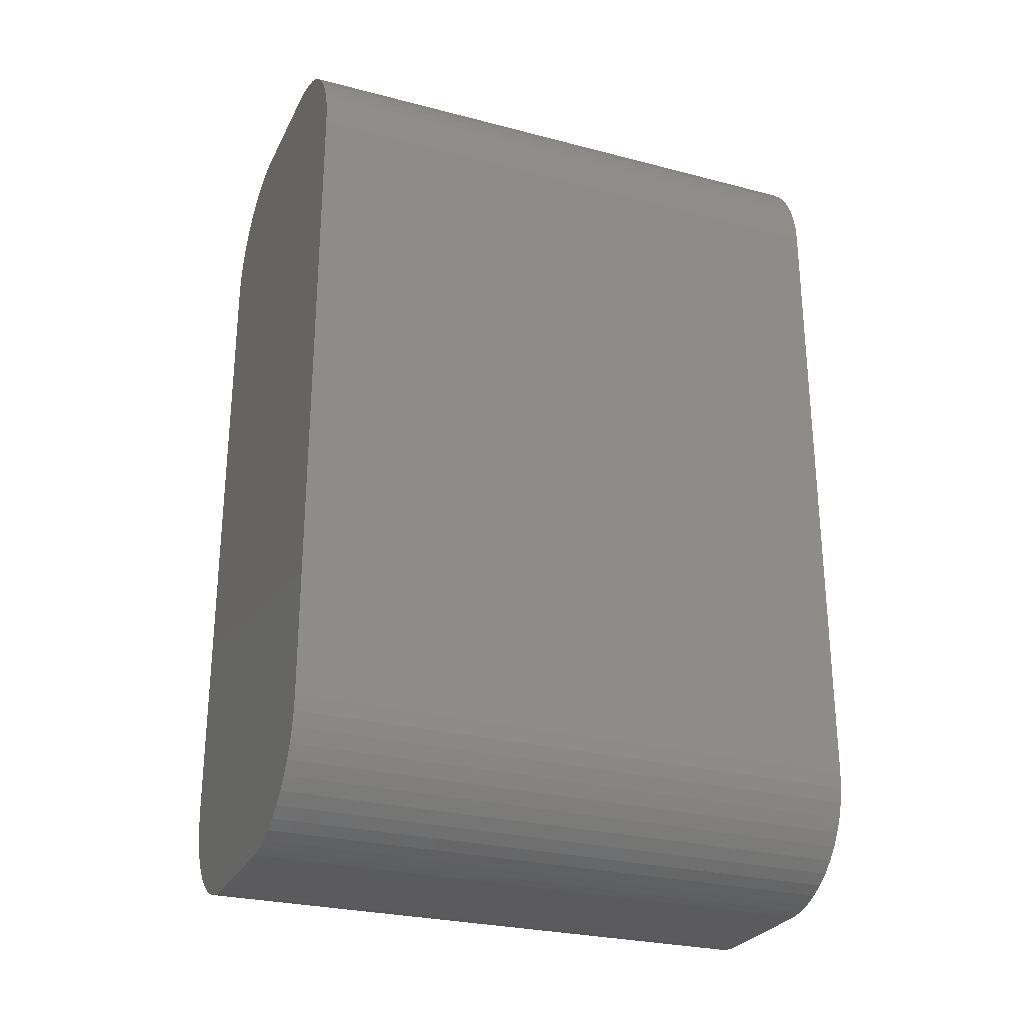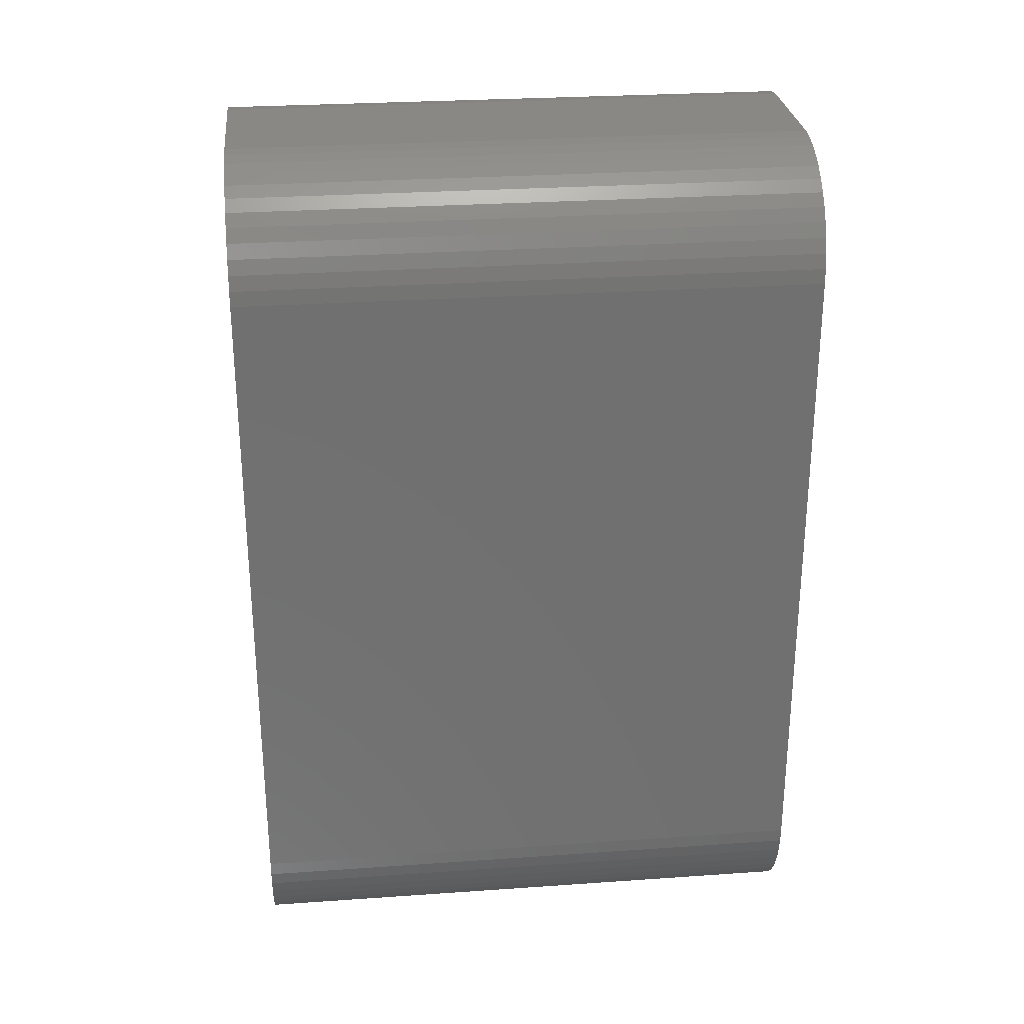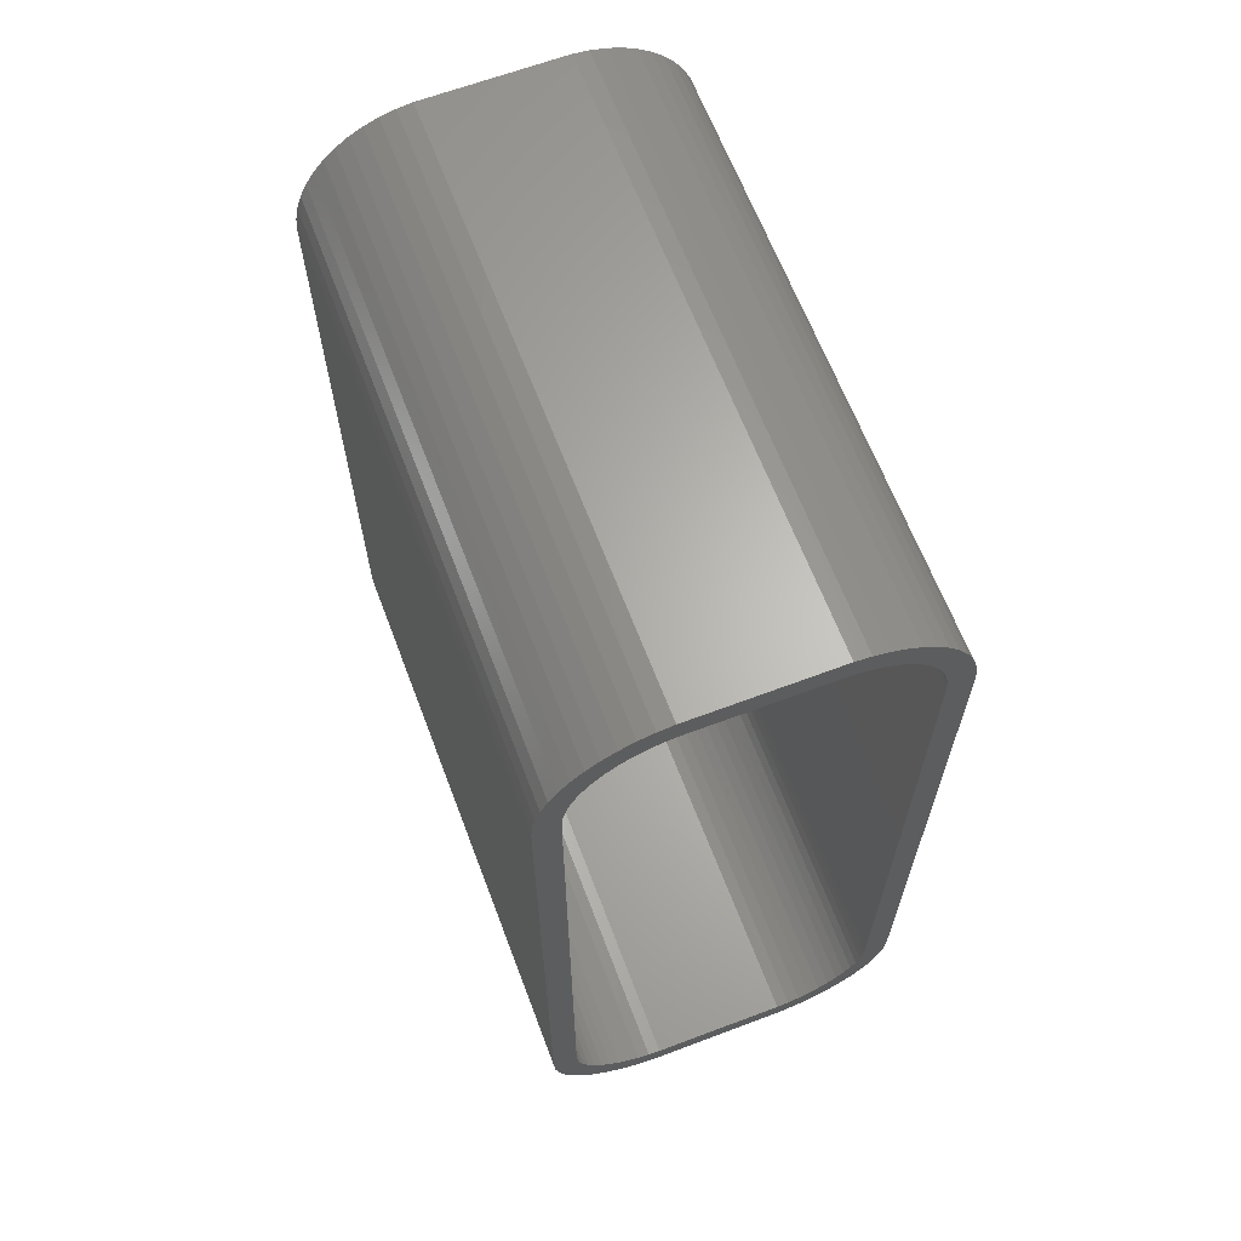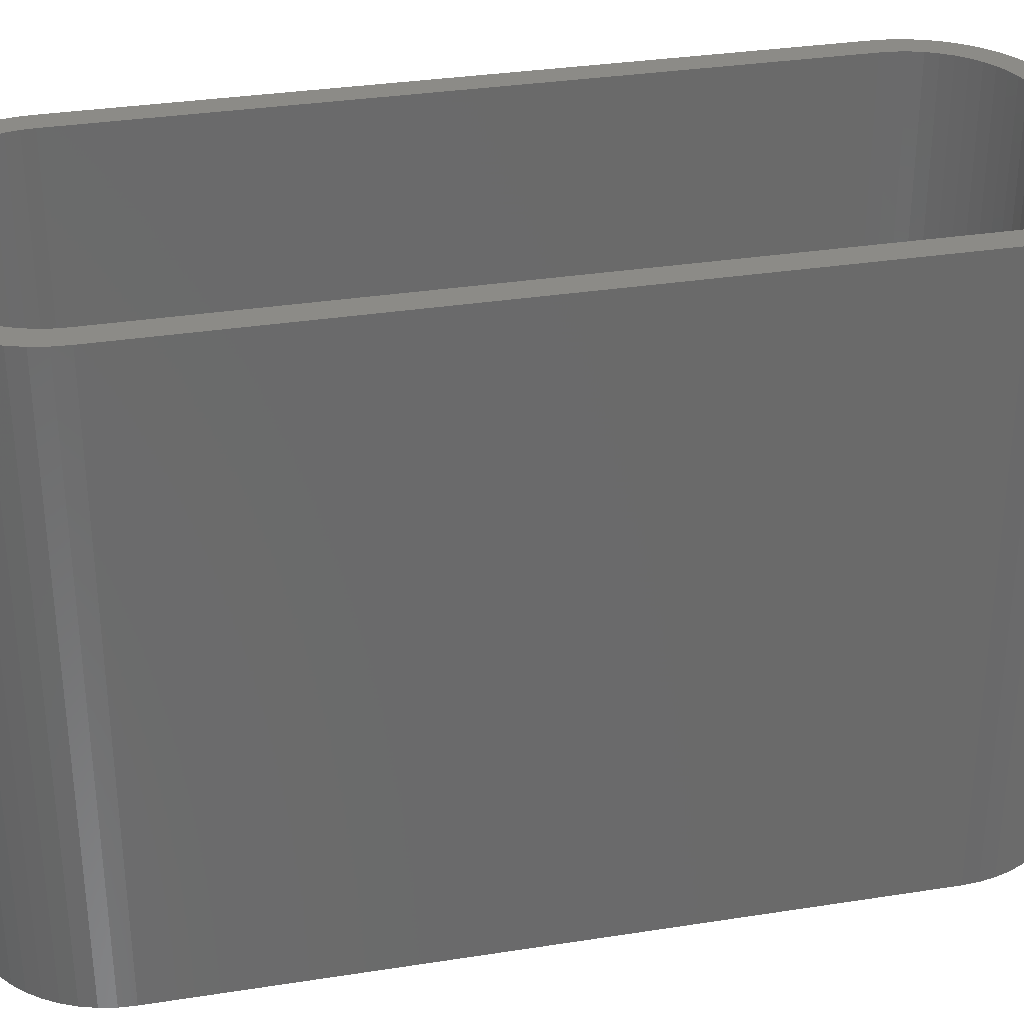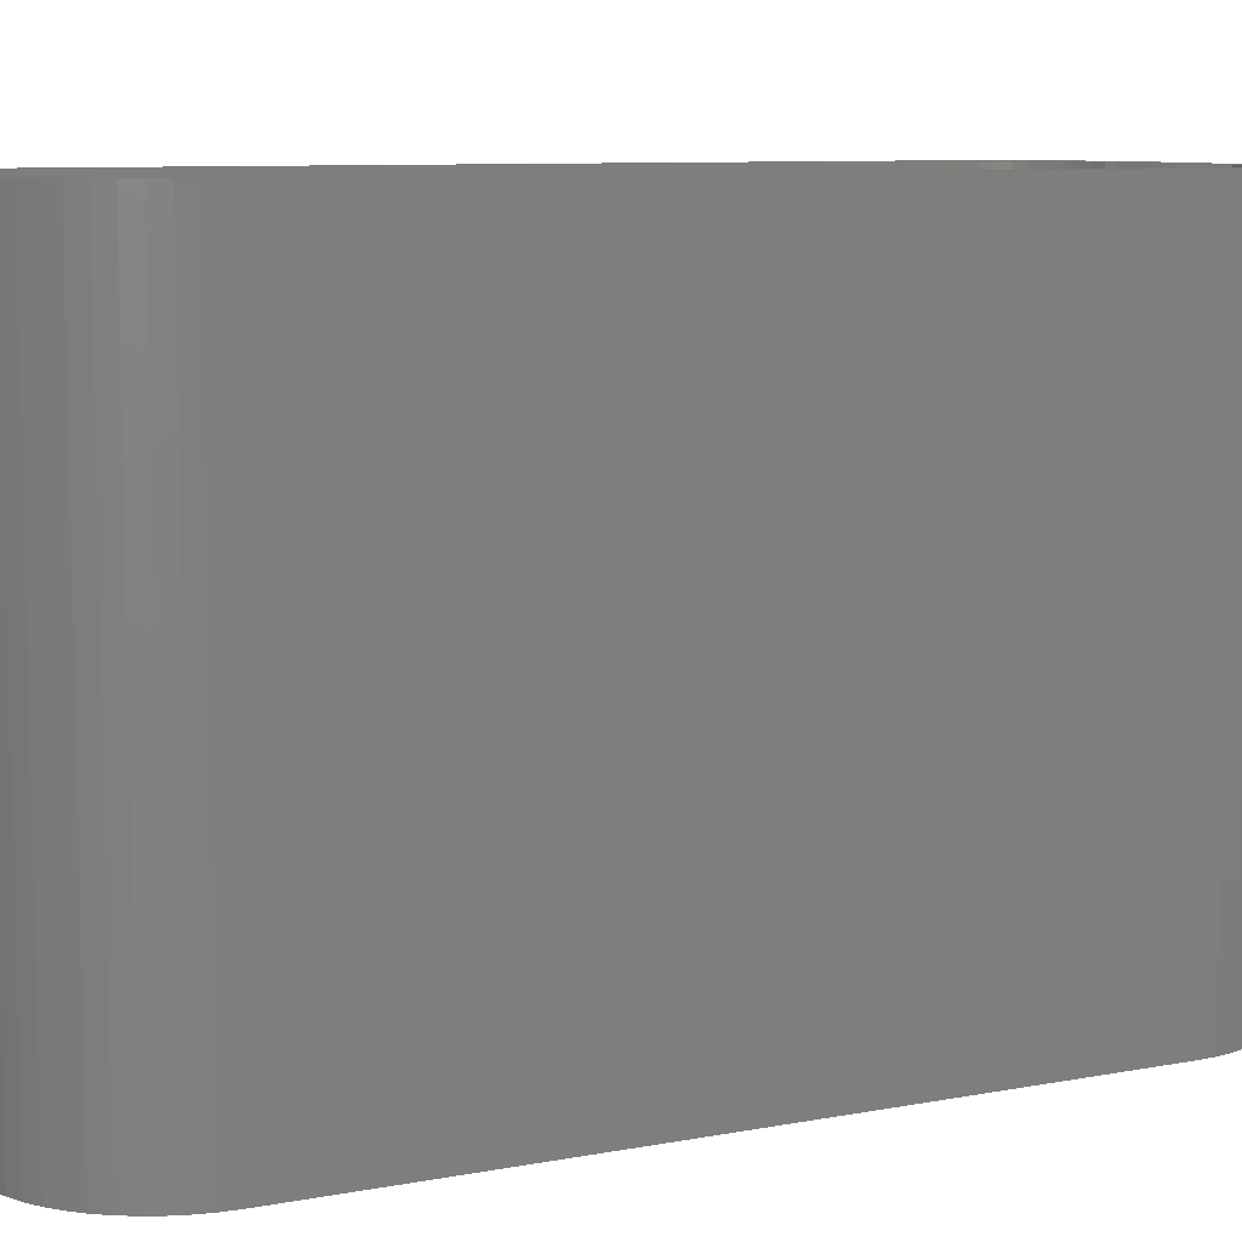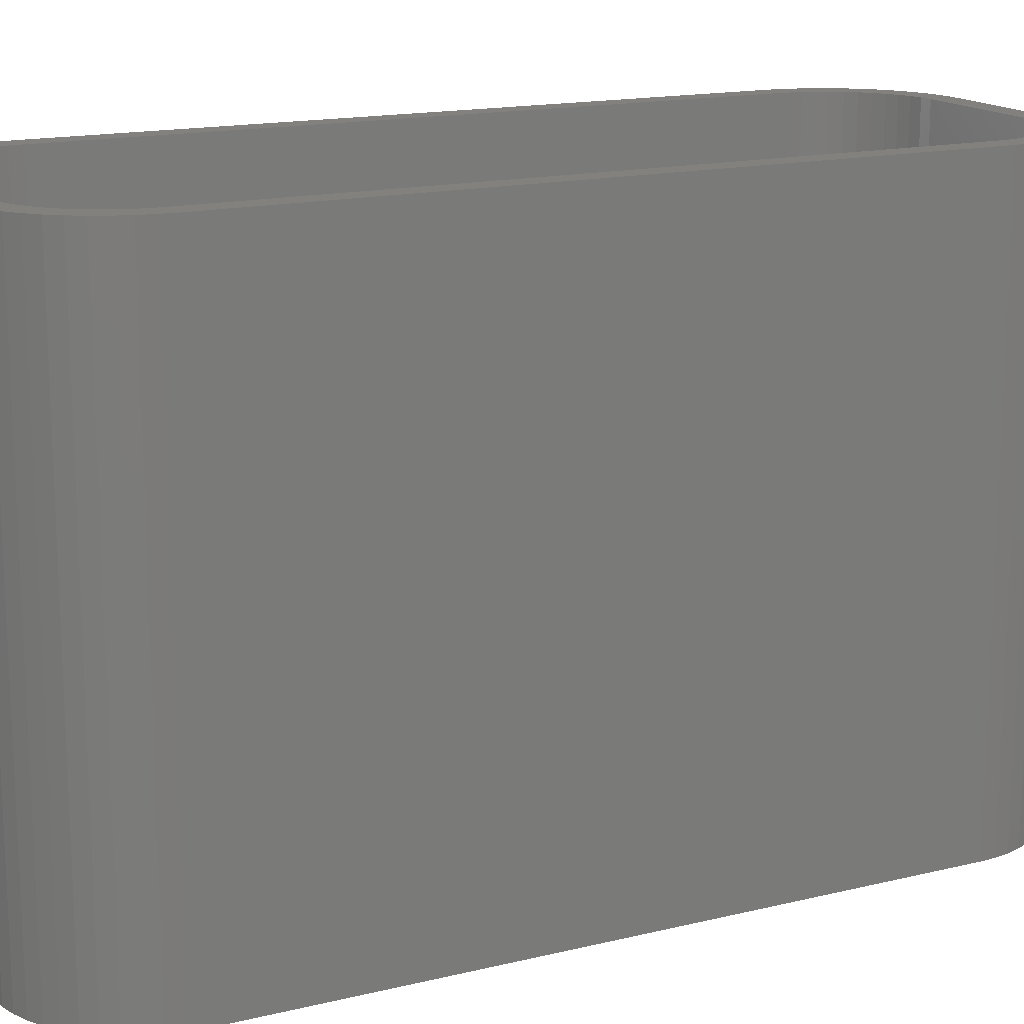
<metadata>
{"format":"stl","ext":"stl","renderer":"f3d","projection":"perspective","resolution":1024,"background":"white","views":[{"elev":-27.2,"azim":-112.0,"up":"+Y"},{"elev":27.8,"azim":-96.1,"up":"+Y"},{"elev":64.7,"azim":-20.8,"up":"+Y"},{"elev":32.9,"azim":-102.2,"up":"+Z"},{"elev":8.6,"azim":62.8,"up":"+Z"},{"elev":15.8,"azim":-116.8,"up":"+Z"}]}
</metadata>
<code>
# stl→obj: 208 verts, 412 faces
v -7.5 -13.75 0
v -7.5 13.75 24
v -7.5 13.75 0
v -7.5 -13.75 24
v -7.461 -14.38 0
v -7.461 -14.38 24
v 6.5 13.75 24
v 7.5 13.75 24
v 7.461 14.38 24
v 7.5 -13.75 24
v 6.468 14.25 24
v 7.343 14.99 24
v 6.5 -13.75 24
v 6.374 14.74 24
v 7.149 15.59 24
v 7.461 -14.38 24
v 6.219 15.22 24
v 6.882 16.16 24
v 6.468 -14.25 24
v 6.005 15.68 24
v 6.545 16.69 24
v 7.343 -14.99 24
v 6.374 -14.74 24
v 5.736 16.1 24
v 6.145 17.17 24
v 5.416 16.49 24
v 5.687 17.6 24
v 5.05 16.83 24
v 5.179 17.97 24
v 4.643 17.13 24
v 4.629 18.27 24
v 4.203 17.37 24
v 4.045 18.51 24
v 3.736 17.55 24
v 3.437 18.66 24
v 3.25 17.68 24
v 2.814 18.74 24
v 2.751 17.74 24
v -2.751 17.74 24
v -2.814 18.74 24
v -3.25 17.68 24
v -3.437 18.66 24
v -3.736 17.55 24
v -4.045 18.51 24
v -4.203 17.37 24
v -4.629 18.27 24
v -4.643 17.13 24
v -5.179 17.97 24
v -5.05 16.83 24
v -5.687 17.6 24
v -5.416 16.49 24
v -6.145 17.17 24
v -5.736 16.1 24
v -6.545 16.69 24
v -6.005 15.68 24
v -6.882 16.16 24
v -6.219 15.22 24
v -7.343 14.99 24
v -6.374 14.74 24
v -7.149 15.59 24
v 7.149 -15.59 24
v 6.219 -15.22 24
v 6.882 -16.16 24
v 6.005 -15.68 24
v 6.545 -16.69 24
v 5.736 -16.1 24
v 6.145 -17.17 24
v 5.416 -16.49 24
v 5.687 -17.6 24
v 5.05 -16.83 24
v 5.179 -17.97 24
v 4.643 -17.13 24
v 4.629 -18.27 24
v 4.203 -17.37 24
v 4.045 -18.51 24
v 3.736 -17.55 24
v 3.437 -18.66 24
v 3.25 -17.68 24
v 2.814 -18.74 24
v 2.751 -17.74 24
v -2.751 -17.74 24
v -2.814 -18.74 24
v -3.25 -17.68 24
v -3.437 -18.66 24
v -3.736 -17.55 24
v -4.045 -18.51 24
v -4.203 -17.37 24
v -4.629 -18.27 24
v -4.643 -17.13 24
v -5.179 -17.97 24
v -5.05 -16.83 24
v -5.687 -17.6 24
v -5.416 -16.49 24
v -6.145 -17.17 24
v -5.736 -16.1 24
v -6.545 -16.69 24
v -6.005 -15.68 24
v -6.882 -16.16 24
v -6.219 -15.22 24
v -7.149 -15.59 24
v -6.374 -14.74 24
v -7.343 -14.99 24
v -6.468 -14.25 24
v -6.5 -13.75 24
v -6.5 13.75 24
v -6.468 14.25 24
v -7.461 14.38 24
v 7.5 13.75 0
v 7.5 -13.75 0
v 6.145 17.17 0
v 6.545 16.69 0
v 7.149 -15.59 0
v 6.882 -16.16 0
v -4.045 18.51 0
v -4.629 18.27 0
v 7.461 -14.38 0
v 7.343 -14.99 0
v -4.629 -18.27 0
v -4.045 -18.51 0
v -2.814 -18.74 0
v 2.814 -18.74 0
v 7.149 15.59 0
v 7.343 14.99 0
v 5.179 17.97 0
v 4.629 18.27 0
v 3.437 18.66 0
v 2.814 18.74 0
v -7.343 14.99 0
v -7.149 15.59 0
v -5.179 17.97 0
v -6.545 16.69 0
v -6.145 17.17 0
v -2.814 18.74 0
v -3.437 18.66 0
v 7.461 14.38 0
v 6.545 -16.69 0
v 6.145 -17.17 0
v 5.687 -17.6 0
v 6.882 16.16 0
v 5.179 -17.97 0
v 4.629 -18.27 0
v 4.045 -18.51 0
v 5.687 17.6 0
v 3.437 -18.66 0
v 4.045 18.51 0
v -3.437 -18.66 0
v -5.179 -17.97 0
v -5.687 -17.6 0
v -6.145 -17.17 0
v -6.545 -16.69 0
v -5.687 17.6 0
v -6.882 -16.16 0
v -7.149 -15.59 0
v -7.343 -14.99 0
v -6.882 16.16 0
v -7.461 14.38 0
v -6.5 13.75 2
v -6.5 -13.75 2
v 2.751 17.74 2
v 6.5 13.75 2
v 6.468 14.25 2
v 6.5 -13.75 2
v 6.374 14.74 2
v 6.219 15.22 2
v 2.751 -17.74 2
v 6.005 15.68 2
v 6.468 -14.25 2
v 5.736 16.1 2
v 6.374 -14.74 2
v 5.416 16.49 2
v 6.219 -15.22 2
v 5.05 16.83 2
v 6.005 -15.68 2
v 4.643 17.13 2
v 5.736 -16.1 2
v 4.203 17.37 2
v 5.416 -16.49 2
v 3.736 17.55 2
v 5.05 -16.83 2
v 3.25 17.68 2
v 4.643 -17.13 2
v 4.203 -17.37 2
v -2.751 17.74 2
v 3.736 -17.55 2
v -3.25 17.68 2
v 3.25 -17.68 2
v -3.736 17.55 2
v -2.751 -17.74 2
v -4.203 17.37 2
v -3.25 -17.68 2
v -4.643 17.13 2
v -3.736 -17.55 2
v -5.05 16.83 2
v -4.203 -17.37 2
v -5.416 16.49 2
v -4.643 -17.13 2
v -5.736 16.1 2
v -5.05 -16.83 2
v -6.005 15.68 2
v -5.416 -16.49 2
v -6.219 15.22 2
v -5.736 -16.1 2
v -6.374 14.74 2
v -6.005 -15.68 2
v -6.468 14.25 2
v -6.219 -15.22 2
v -6.374 -14.74 2
v -6.468 -14.25 2
f 1 2 3
f 2 1 4
f 5 4 1
f 4 5 6
f 7 8 9
f 8 7 10
f 11 9 12
f 13 10 7
f 14 12 15
f 10 13 16
f 17 15 18
f 19 16 13
f 20 18 21
f 16 19 22
f 23 22 19
f 9 11 7
f 12 14 11
f 15 17 14
f 24 21 25
f 18 20 17
f 21 24 20
f 26 25 27
f 25 26 24
f 28 27 29
f 27 28 26
f 29 30 28
f 31 30 29
f 31 32 30
f 33 32 31
f 33 34 32
f 35 34 33
f 35 36 34
f 37 36 35
f 37 38 36
f 37 39 38
f 40 39 37
f 40 41 39
f 42 41 40
f 42 43 41
f 44 43 42
f 44 45 43
f 46 45 44
f 46 47 45
f 48 47 46
f 47 48 49
f 50 49 48
f 49 50 51
f 52 51 50
f 51 52 53
f 54 53 52
f 53 54 55
f 56 55 54
f 55 56 57
f 58 59 60
f 57 60 59
f 60 57 56
f 22 23 61
f 62 61 23
f 61 62 63
f 64 63 62
f 63 64 65
f 66 65 64
f 65 66 67
f 68 67 66
f 67 68 69
f 70 69 68
f 69 70 71
f 72 71 70
f 72 73 71
f 74 73 72
f 74 75 73
f 76 75 74
f 76 77 75
f 78 77 76
f 78 79 77
f 80 79 78
f 81 79 80
f 81 82 79
f 83 82 81
f 83 84 82
f 85 84 83
f 85 86 84
f 87 86 85
f 87 88 86
f 89 88 87
f 90 89 91
f 89 90 88
f 92 91 93
f 91 92 90
f 94 93 95
f 96 95 97
f 93 94 92
f 98 97 99
f 100 99 101
f 102 101 103
f 95 96 94
f 6 103 104
f 105 2 104
f 59 58 106
f 4 104 2
f 107 106 58
f 6 104 4
f 106 107 105
f 97 98 96
f 105 107 2
f 99 100 98
f 101 102 100
f 103 6 102
f 10 108 8
f 108 10 109
f 21 110 25
f 110 21 111
f 63 112 61
f 112 63 113
f 114 46 44
f 46 114 115
f 22 116 16
f 116 22 117
f 118 86 88
f 86 118 119
f 120 79 82
f 79 120 121
f 61 117 22
f 117 61 112
f 12 122 15
f 122 12 123
f 124 31 29
f 31 124 125
f 126 37 35
f 37 126 127
f 128 60 129
f 60 128 58
f 115 48 46
f 48 115 130
f 131 52 132
f 52 131 54
f 133 42 40
f 42 133 134
f 127 40 37
f 40 127 133
f 121 109 116
f 109 1 108
f 121 116 117
f 3 108 1
f 121 117 112
f 127 108 3
f 121 112 113
f 108 127 135
f 121 113 136
f 135 127 123
f 121 136 137
f 123 127 122
f 121 137 138
f 122 127 139
f 121 138 140
f 139 127 111
f 121 140 141
f 111 127 110
f 121 141 142
f 110 127 143
f 121 142 144
f 143 127 124
f 109 121 1
f 124 127 125
f 1 121 120
f 125 127 145
f 1 120 146
f 145 127 126
f 1 146 119
f 127 3 133
f 1 119 118
f 133 3 134
f 1 118 147
f 134 3 114
f 1 147 148
f 114 3 115
f 1 148 149
f 115 3 130
f 1 149 150
f 130 3 151
f 1 150 152
f 151 3 132
f 1 152 153
f 132 3 131
f 1 153 154
f 131 3 155
f 1 154 5
f 155 3 129
f 129 3 128
f 128 3 156
f 153 102 154
f 102 153 100
f 154 6 5
f 6 154 102
f 152 100 153
f 100 152 98
f 149 96 150
f 96 149 94
f 150 98 152
f 98 150 96
f 149 92 94
f 92 149 148
f 144 75 77
f 75 144 142
f 9 123 12
f 123 9 135
f 8 135 9
f 135 8 108
f 15 139 18
f 139 15 122
f 18 111 21
f 111 18 139
f 110 27 25
f 27 110 143
f 125 33 31
f 33 125 145
f 3 107 156
f 107 3 2
f 156 58 128
f 58 156 107
f 155 54 131
f 54 155 56
f 146 82 84
f 82 146 120
f 147 88 90
f 88 147 118
f 148 90 92
f 90 148 147
f 119 84 86
f 84 119 146
f 138 67 69
f 67 138 137
f 121 77 79
f 77 121 144
f 143 29 27
f 29 143 124
f 134 44 42
f 44 134 114
f 151 52 50
f 52 151 132
f 130 50 48
f 50 130 151
f 129 56 155
f 56 129 60
f 141 71 73
f 71 141 140
f 140 69 71
f 69 140 138
f 16 109 10
f 109 16 116
f 145 35 33
f 35 145 126
f 142 73 75
f 73 142 141
f 65 113 63
f 113 65 136
f 67 136 65
f 136 67 137
f 104 157 105
f 157 104 158
f 159 160 161
f 160 157 162
f 159 161 163
f 158 162 157
f 159 163 164
f 165 162 158
f 159 164 166
f 162 165 167
f 159 166 168
f 167 165 169
f 159 168 170
f 169 165 171
f 159 170 172
f 171 165 173
f 159 172 174
f 173 165 175
f 159 174 176
f 175 165 177
f 159 176 178
f 177 165 179
f 159 178 180
f 179 165 181
f 160 159 157
f 181 165 182
f 157 159 183
f 182 165 184
f 157 183 185
f 184 165 186
f 157 185 187
f 165 158 188
f 157 187 189
f 188 158 190
f 157 189 191
f 190 158 192
f 157 191 193
f 192 158 194
f 157 193 195
f 194 158 196
f 157 195 197
f 196 158 198
f 157 197 199
f 198 158 200
f 157 199 201
f 200 158 202
f 157 201 203
f 202 158 204
f 157 203 205
f 204 158 206
f 206 158 207
f 207 158 208
f 171 23 169
f 23 171 62
f 162 7 160
f 7 162 13
f 103 158 104
f 158 103 208
f 165 81 80
f 81 165 188
f 173 62 171
f 62 173 64
f 160 11 161
f 11 160 7
f 59 201 57
f 201 59 203
f 105 205 106
f 205 105 157
f 159 36 38
f 36 159 180
f 188 83 81
f 83 188 190
f 167 13 162
f 13 167 19
f 169 19 167
f 19 169 23
f 106 203 59
f 203 106 205
f 168 26 170
f 26 168 24
f 187 41 43
f 41 187 185
f 183 38 39
f 38 183 159
f 97 206 99
f 206 97 204
f 177 66 175
f 66 177 68
f 186 80 78
f 80 186 165
f 184 78 76
f 78 184 186
f 192 87 85
f 87 192 194
f 93 202 95
f 202 93 200
f 178 32 34
f 32 178 176
f 176 30 32
f 30 176 174
f 163 17 164
f 17 163 14
f 161 14 163
f 14 161 11
f 185 39 41
f 39 185 183
f 195 49 51
f 49 195 193
f 53 195 51
f 195 53 197
f 57 199 55
f 199 57 201
f 175 64 173
f 64 175 66
f 179 72 70
f 72 179 181
f 177 70 68
f 70 177 179
f 190 85 83
f 85 190 192
f 194 89 87
f 89 194 196
f 99 207 101
f 207 99 206
f 101 208 103
f 208 101 207
f 180 34 36
f 34 180 178
f 174 28 30
f 28 174 172
f 172 26 28
f 26 172 170
f 166 24 168
f 24 166 20
f 164 20 166
f 20 164 17
f 193 47 49
f 47 193 191
f 191 45 47
f 45 191 189
f 189 43 45
f 43 189 187
f 55 197 53
f 197 55 199
f 181 74 72
f 74 181 182
f 182 76 74
f 76 182 184
f 196 91 89
f 91 196 198
f 198 93 91
f 93 198 200
f 95 204 97
f 204 95 202

</code>
